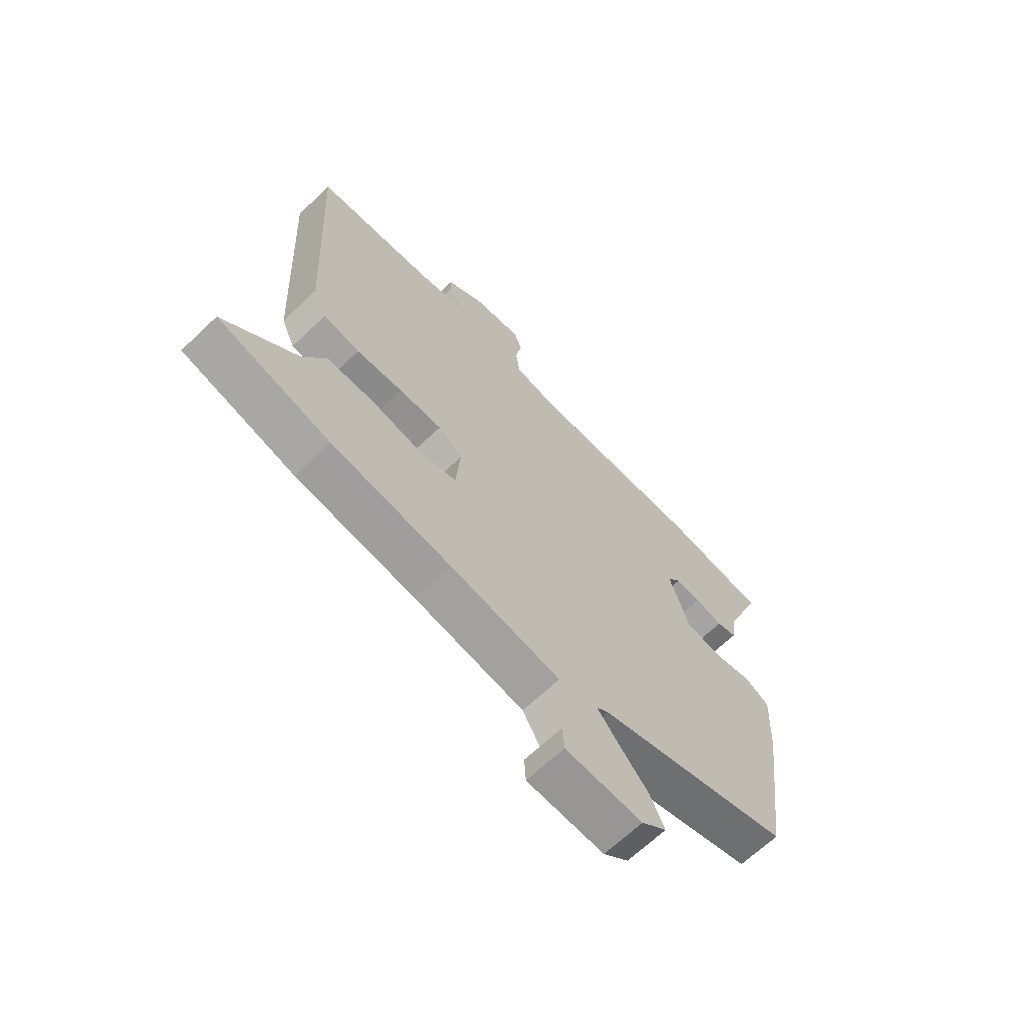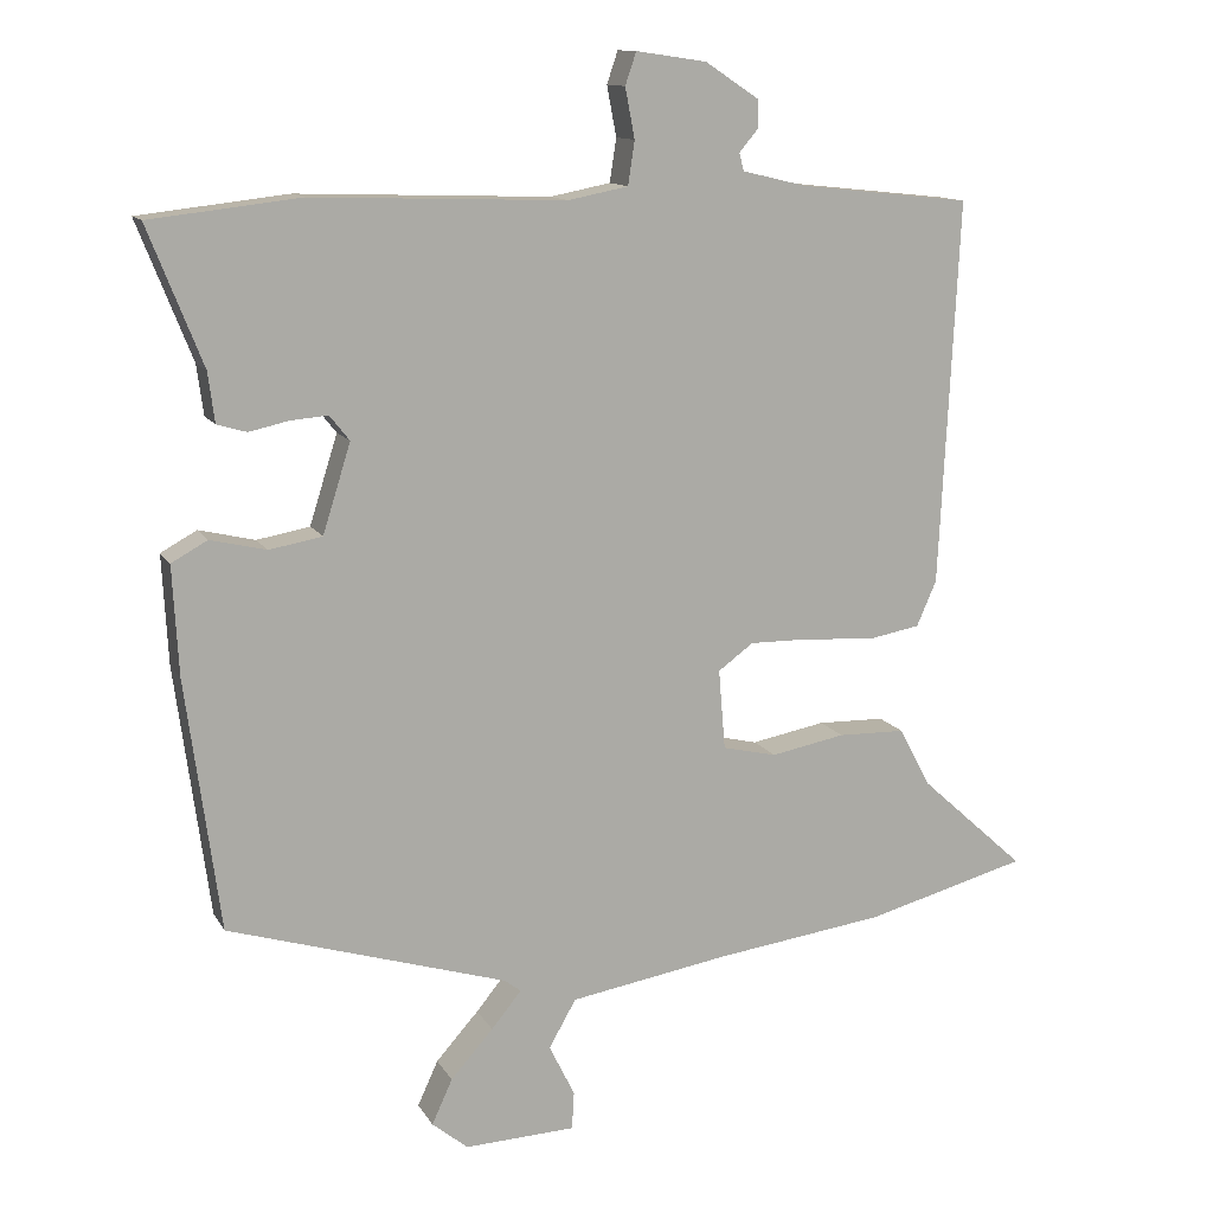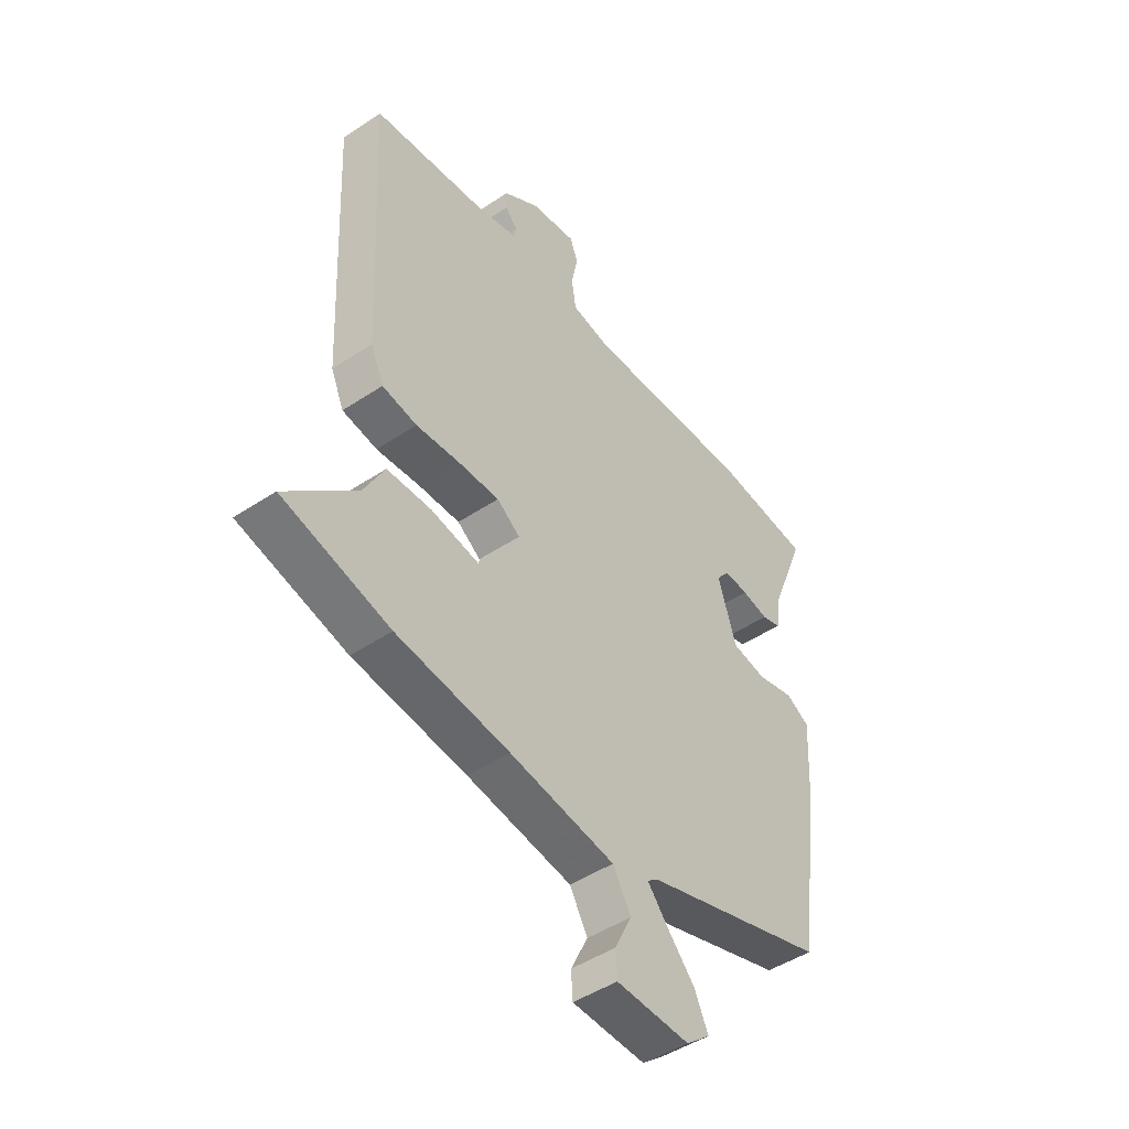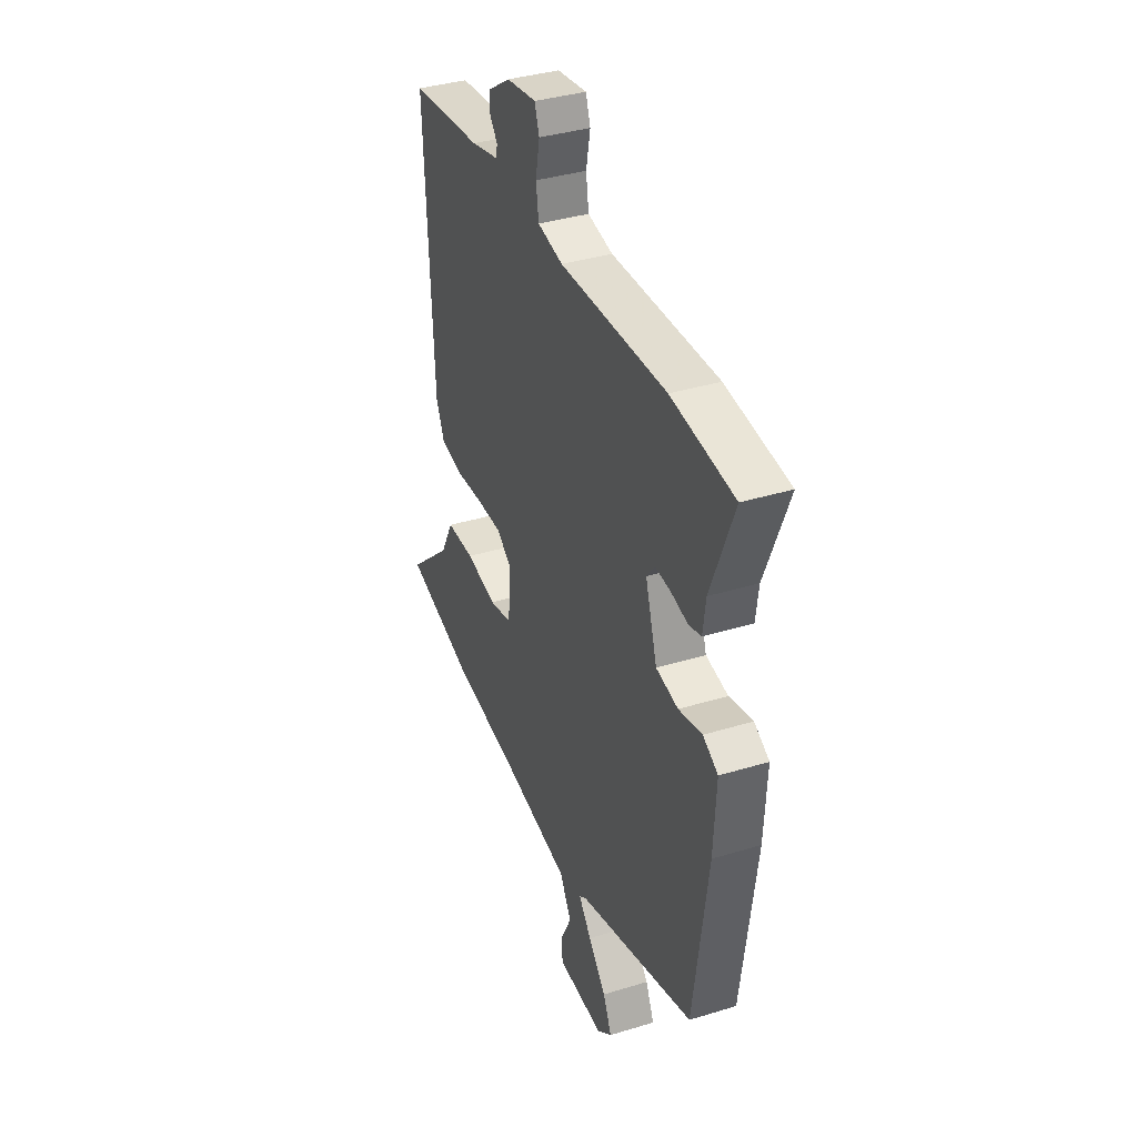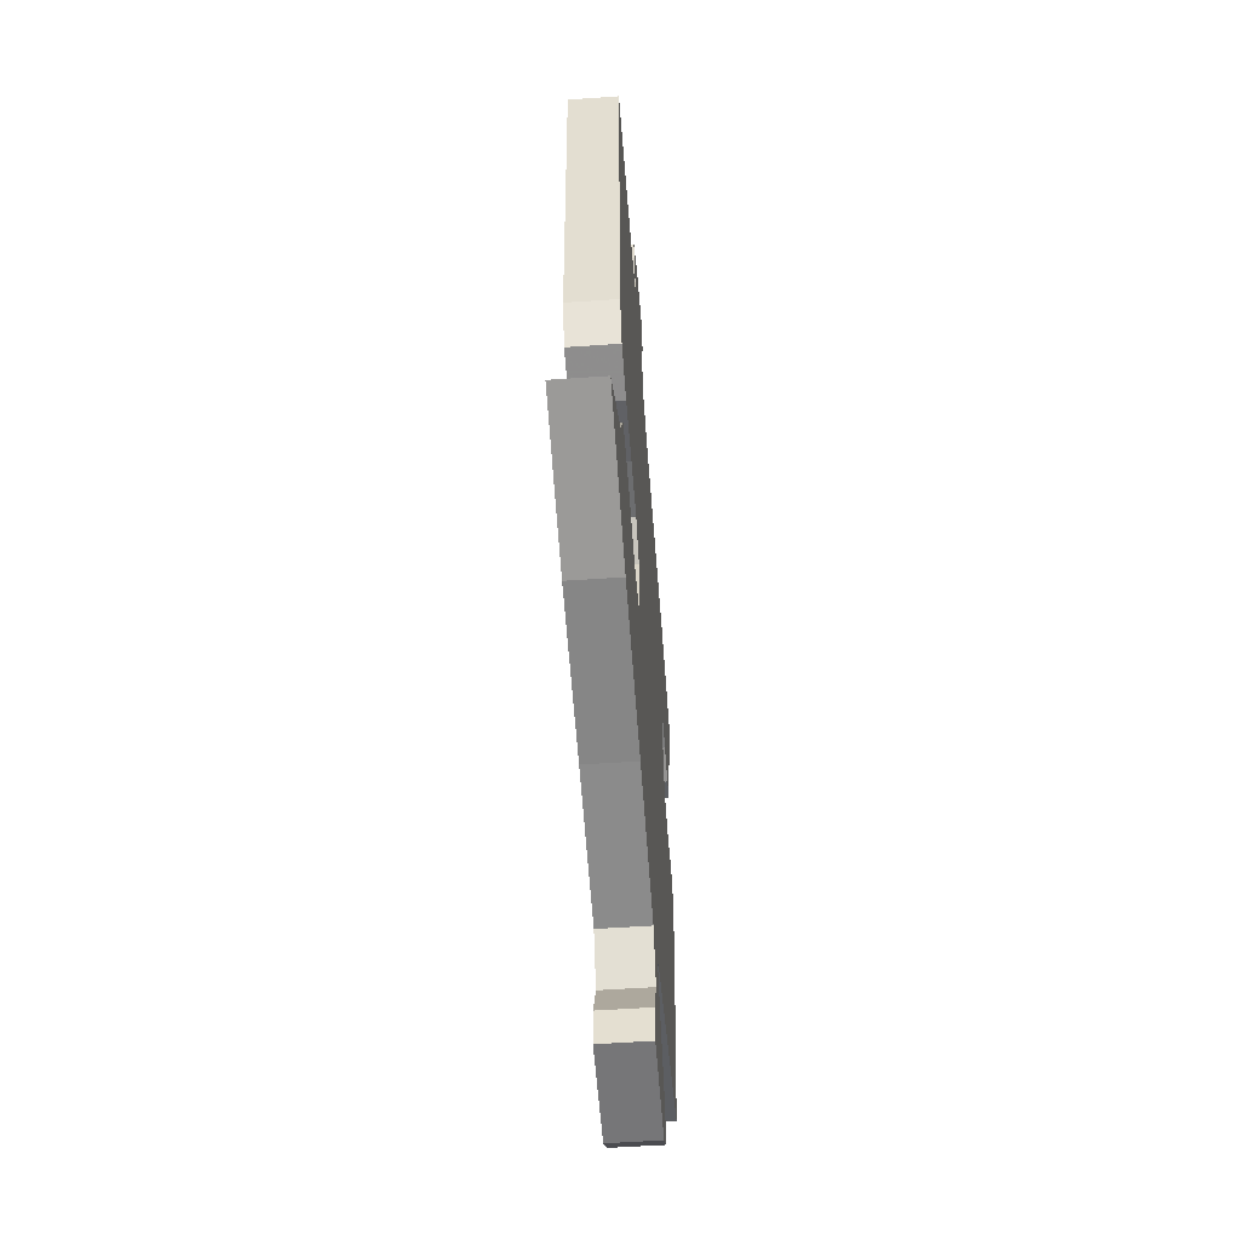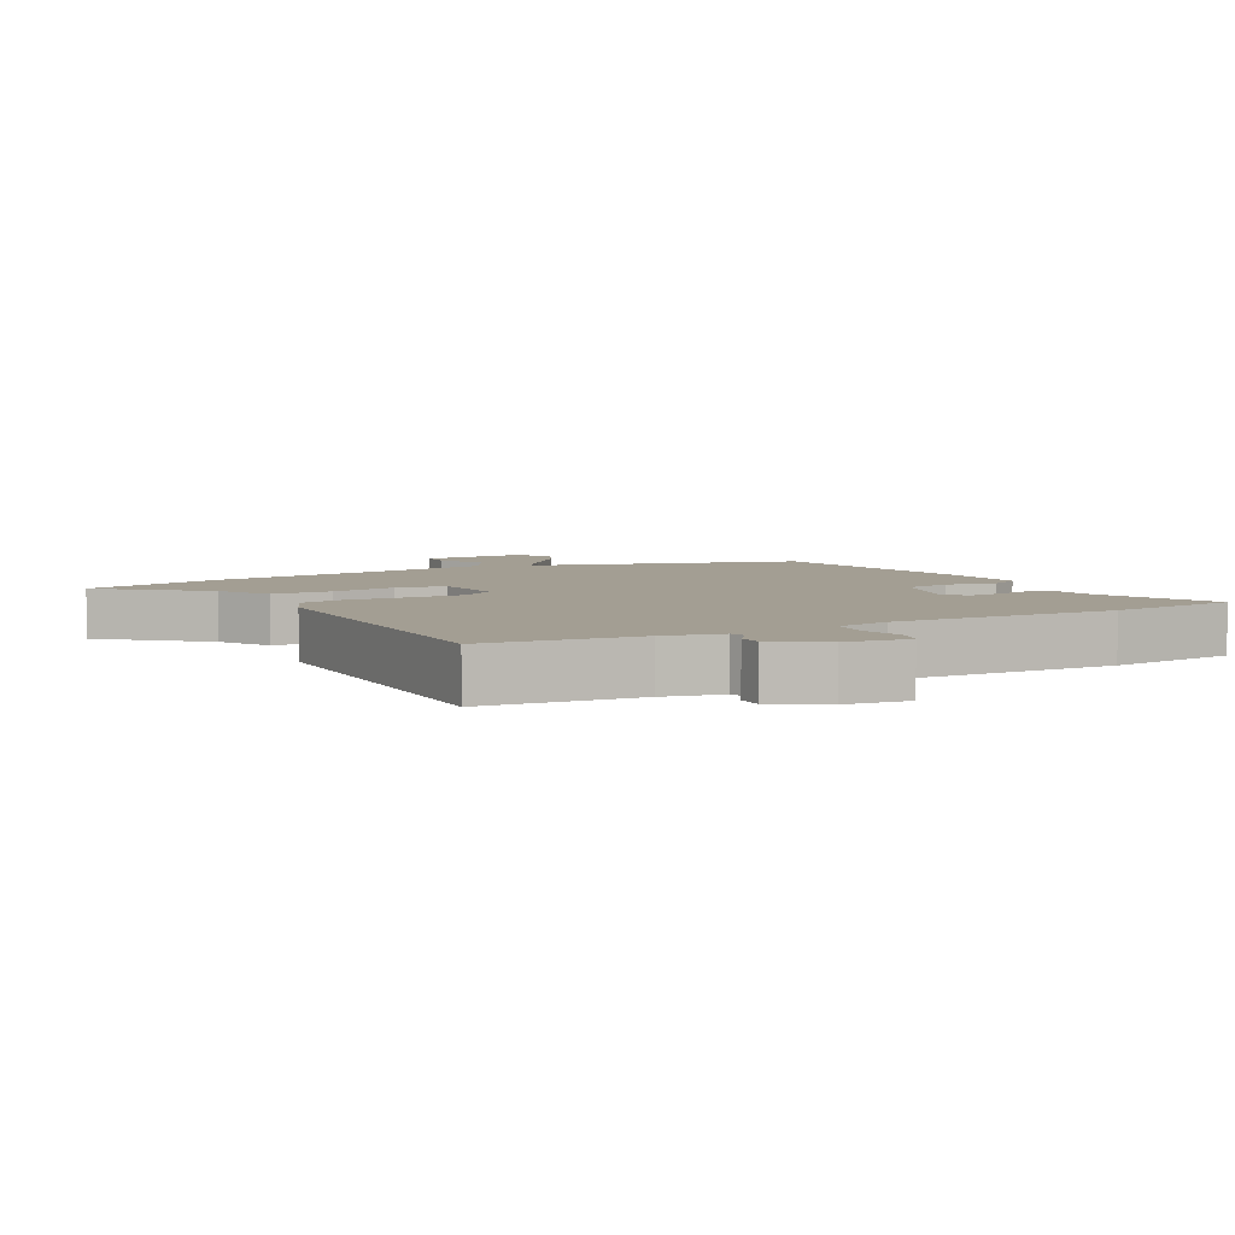
<metadata>
{"format":"obj","ext":"obj","renderer":"f3d","projection":"perspective","resolution":1024,"background":"white","views":[{"elev":-66.5,"azim":-46.3,"up":"+Z"},{"elev":12.5,"azim":160.4,"up":"+Z"},{"elev":-46.7,"azim":-52.8,"up":"+Z"},{"elev":37.1,"azim":68.5,"up":"+Z"},{"elev":-54.6,"azim":-85.8,"up":"+Z"},{"elev":5.2,"azim":-29.5,"up":"+Y"}]}
</metadata>
<code>
v 0.479 0.07 -0.424
v 0.099 0.07 -0.54
v 0.076 0.07 -0.557
v 0.117 0.07 -0.607
v 0.175 0.07 -0.672
v 0.203 0.07 -0.733
v 0.154 0.07 -0.773
v 0.003 0.07 -0.767
v 0 0.07 -0.716
v 0.035 0.07 -0.645
v -0.002 0.07 -0.58
v -0.219 0.07 -0.544
v -0.452 0.07 -0.513
v -0.673 0.07 -0.454
v -0.529 0.07 -0.324
v -0.486 0.07 -0.243
v -0.394 0.07 -0.241
v -0.293 0.07 -0.26
v -0.219 0.07 -0.243
v -0.21 0.07 -0.134
v -0.258 0.07 -0.099
v -0.342 0.07 -0.1
v -0.434 0.07 -0.107
v -0.506 0.07 -0.094
v -0.533 0.07 -0.032
v -0.559 0.07 0.491
v -0.326 0.07 0.516
v -0.238 0.07 0.537
v -0.232 0.07 0.561
v -0.257 0.07 0.591
v -0.258 0.07 0.629
v -0.184 0.07 0.678
v -0.088 0.07 0.692
v -0.073 0.07 0.648
v -0.086 0.07 0.58
v -0.077 0.07 0.521
v 0.005 0.07 0.505
v 0.35 0.07 0.517
v 0.553 0.07 0.494
v 0.479 0.07 0.307
v 0.47 0.07 0.239
v 0.43 0.07 0.227
v 0.375 0.07 0.239
v 0.325 0.07 0.243
v 0.298 0.07 0.209
v 0.336 0.07 0.088
v 0.408 0.07 0.075
v 0.484 0.07 0.093
v 0.533 0.07 0.066
v 0.525 0.07 -0.082
v 0.479 0 -0.424
v 0.099 0 -0.54
v 0.076 0 -0.557
v 0.117 0 -0.607
v 0.175 0 -0.672
v 0.203 0 -0.733
v 0.154 0 -0.773
v 0.003 0 -0.767
v 0 0 -0.716
v 0.035 0 -0.645
v -0.002 0 -0.58
v -0.219 0 -0.544
v -0.452 0 -0.513
v -0.673 0 -0.454
v -0.529 0 -0.324
v -0.486 0 -0.243
v -0.394 0 -0.241
v -0.293 0 -0.26
v -0.219 0 -0.243
v -0.21 0 -0.134
v -0.258 0 -0.099
v -0.342 0 -0.1
v -0.434 0 -0.107
v -0.506 0 -0.094
v -0.533 0 -0.032
v -0.559 0 0.491
v -0.326 0 0.516
v -0.238 0 0.537
v -0.232 0 0.561
v -0.257 0 0.591
v -0.258 0 0.629
v -0.184 0 0.678
v -0.088 0 0.692
v -0.073 0 0.648
v -0.086 0 0.58
v -0.077 0 0.521
v 0.005 0 0.505
v 0.35 0 0.517
v 0.553 0 0.494
v 0.479 0 0.307
v 0.47 0 0.239
v 0.43 0 0.227
v 0.375 0 0.239
v 0.325 0 0.243
v 0.298 0 0.209
v 0.336 0 0.088
v 0.408 0 0.075
v 0.484 0 0.093
v 0.533 0 0.066
v 0.525 0 -0.082
f 50 1 2
f 49 50 2
f 48 49 2
f 47 48 2
f 46 47 2 3
f 45 46 3
f 40 41 42 43
f 40 43 44
f 39 40 44
f 38 39 44
f 37 38 44
f 36 37 44 45
f 33 34 35
f 32 33 35
f 31 32 35
f 30 31 35
f 29 30 35
f 28 29 35 36
f 36 45 3
f 28 36 3
f 27 28 3
f 25 26 27
f 24 25 27
f 23 24 27
f 22 23 27
f 15 16 17 18
f 15 18 19
f 14 15 19
f 13 14 19
f 12 13 19
f 11 12 19 20
f 8 9 10
f 7 8 10
f 6 7 10
f 5 6 10
f 4 5 10
f 3 4 10 11
f 27 3 11 20
f 21 22 27
f 20 21 27
f 52 51 100
f 52 100 99
f 52 99 98
f 52 98 97
f 53 52 97 96
f 53 96 95
f 93 92 91 90
f 94 93 90
f 94 90 89
f 94 89 88
f 94 88 87
f 95 94 87 86
f 85 84 83
f 85 83 82
f 85 82 81
f 85 81 80
f 85 80 79
f 86 85 79 78
f 53 95 86
f 53 86 78
f 53 78 77
f 77 76 75
f 77 75 74
f 77 74 73
f 77 73 72
f 68 67 66 65
f 69 68 65
f 69 65 64
f 69 64 63
f 69 63 62
f 70 69 62 61
f 60 59 58
f 60 58 57
f 60 57 56
f 60 56 55
f 60 55 54
f 61 60 54 53
f 70 61 53 77
f 77 72 71
f 77 71 70
f 1 51 52 2
f 2 52 53 3
f 3 53 54 4
f 4 54 55 5
f 5 55 56 6
f 6 56 57 7
f 7 57 58 8
f 8 58 59 9
f 9 59 60 10
f 10 60 61 11
f 11 61 62 12
f 12 62 63 13
f 13 63 64 14
f 14 64 65 15
f 15 65 66 16
f 16 66 67 17
f 17 67 68 18
f 18 68 69 19
f 19 69 70 20
f 20 70 71 21
f 21 71 72 22
f 22 72 73 23
f 23 73 74 24
f 24 74 75 25
f 25 75 76 26
f 26 76 77 27
f 27 77 78 28
f 28 78 79 29
f 29 79 80 30
f 30 80 81 31
f 31 81 82 32
f 32 82 83 33
f 33 83 84 34
f 34 84 85 35
f 35 85 86 36
f 36 86 87 37
f 37 87 88 38
f 38 88 89 39
f 39 89 90 40
f 40 90 91 41
f 41 91 92 42
f 42 92 93 43
f 43 93 94 44
f 44 94 95 45
f 45 95 96 46
f 46 96 97 47
f 47 97 98 48
f 48 98 99 49
f 49 99 100 50
f 50 100 51 1

</code>
